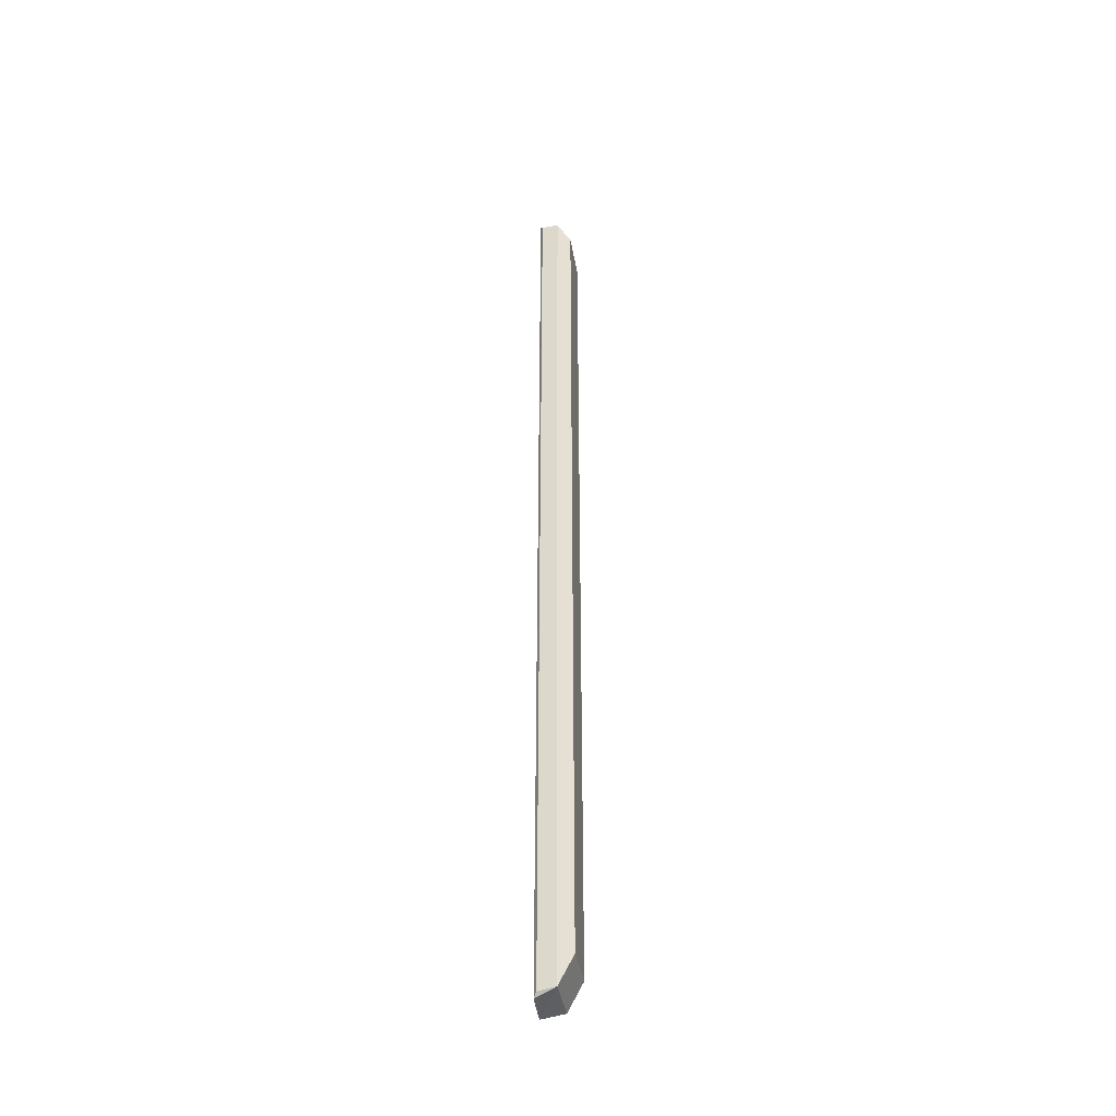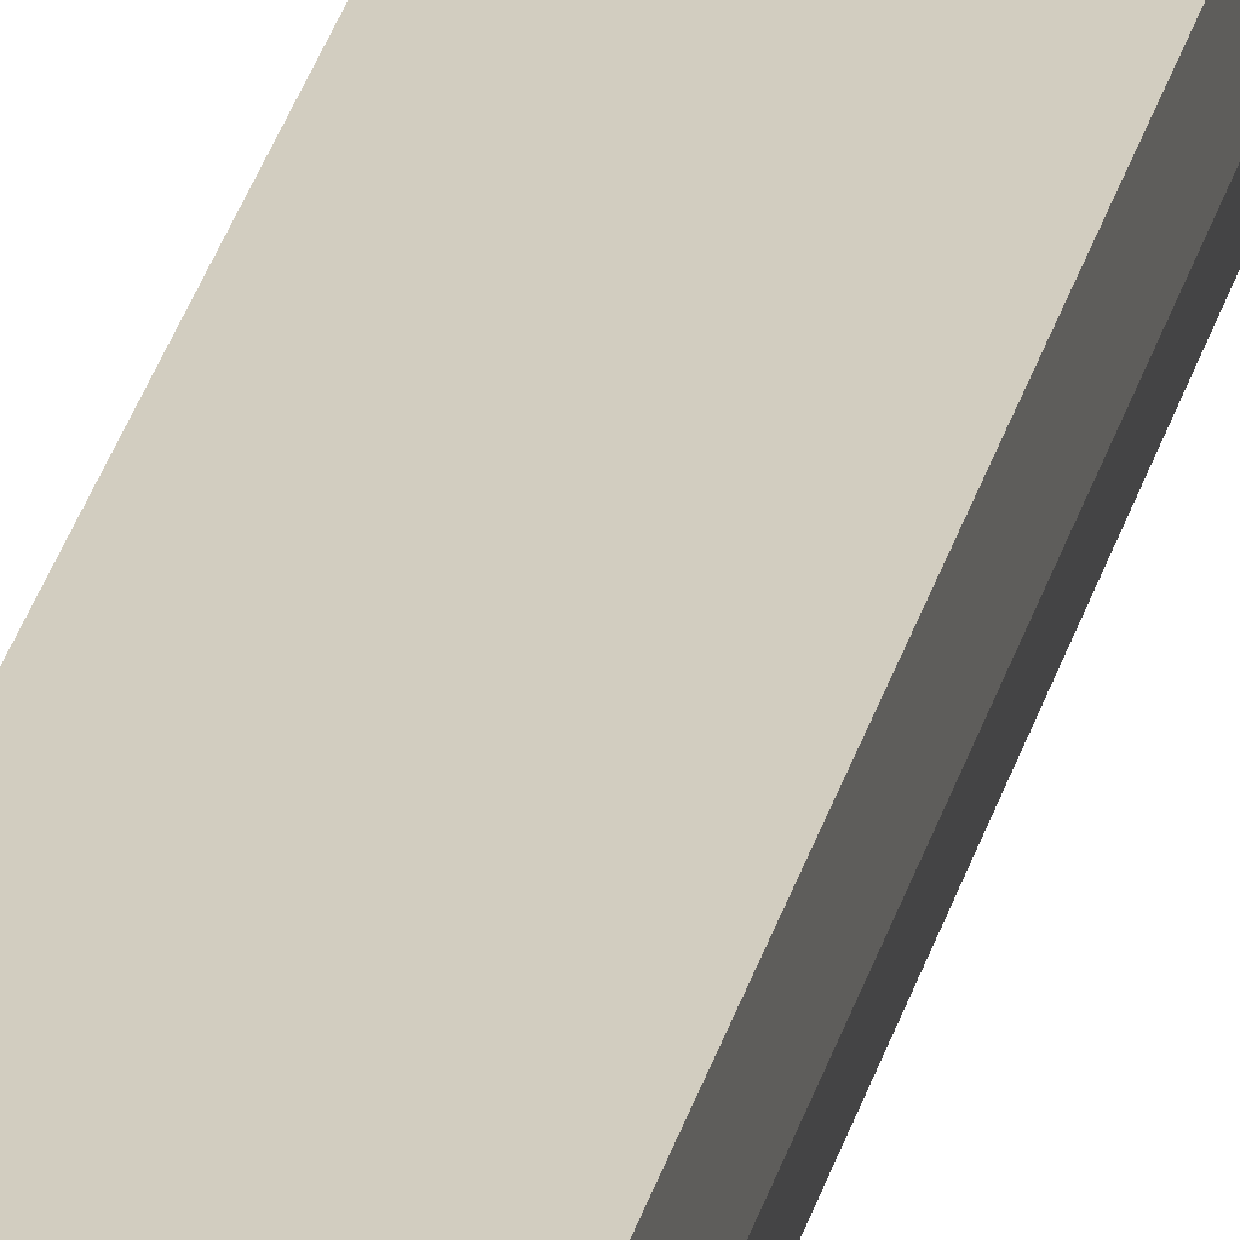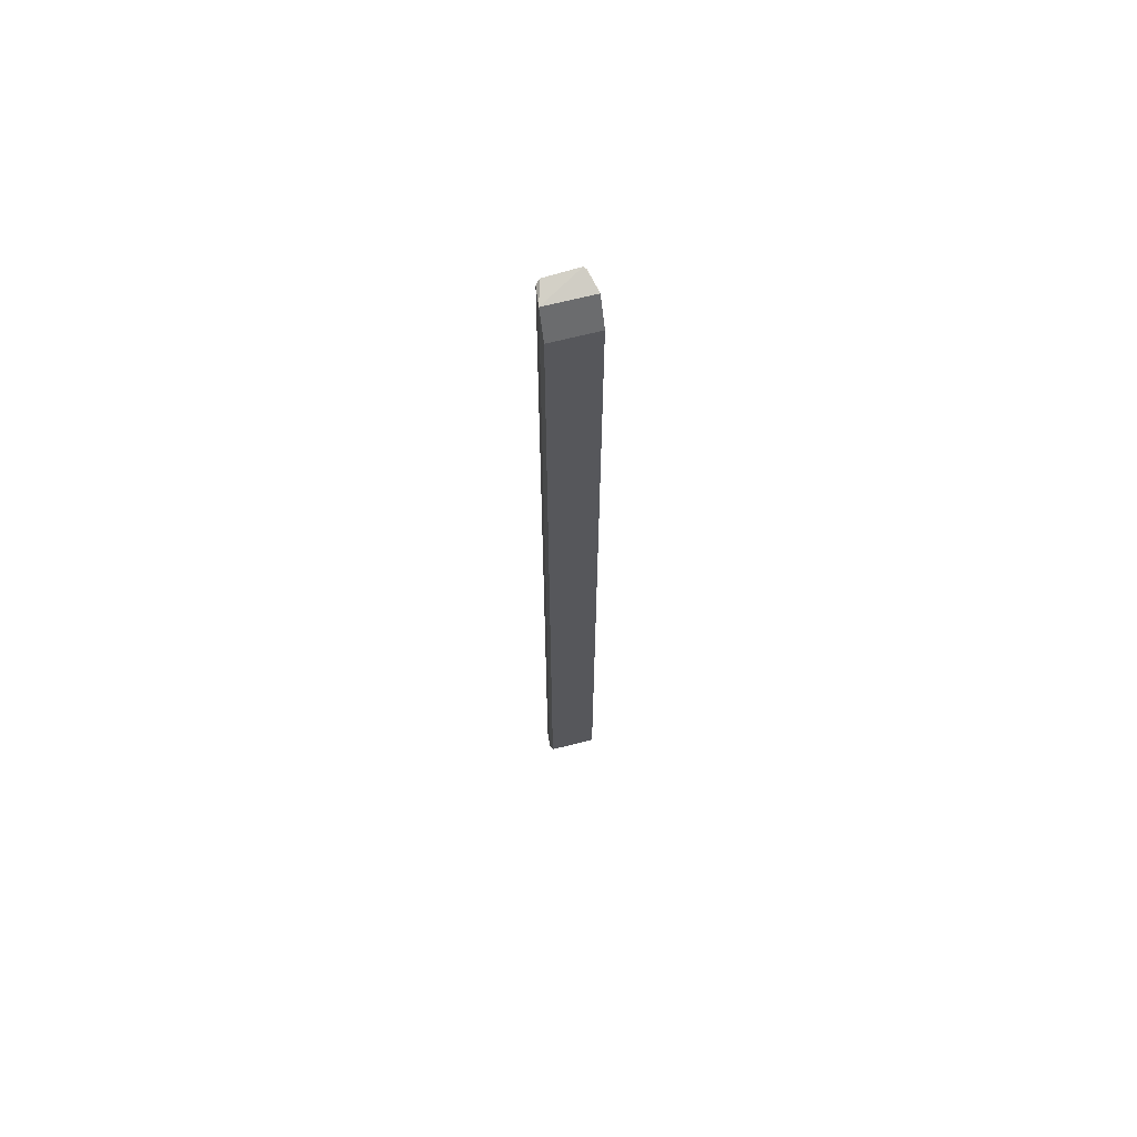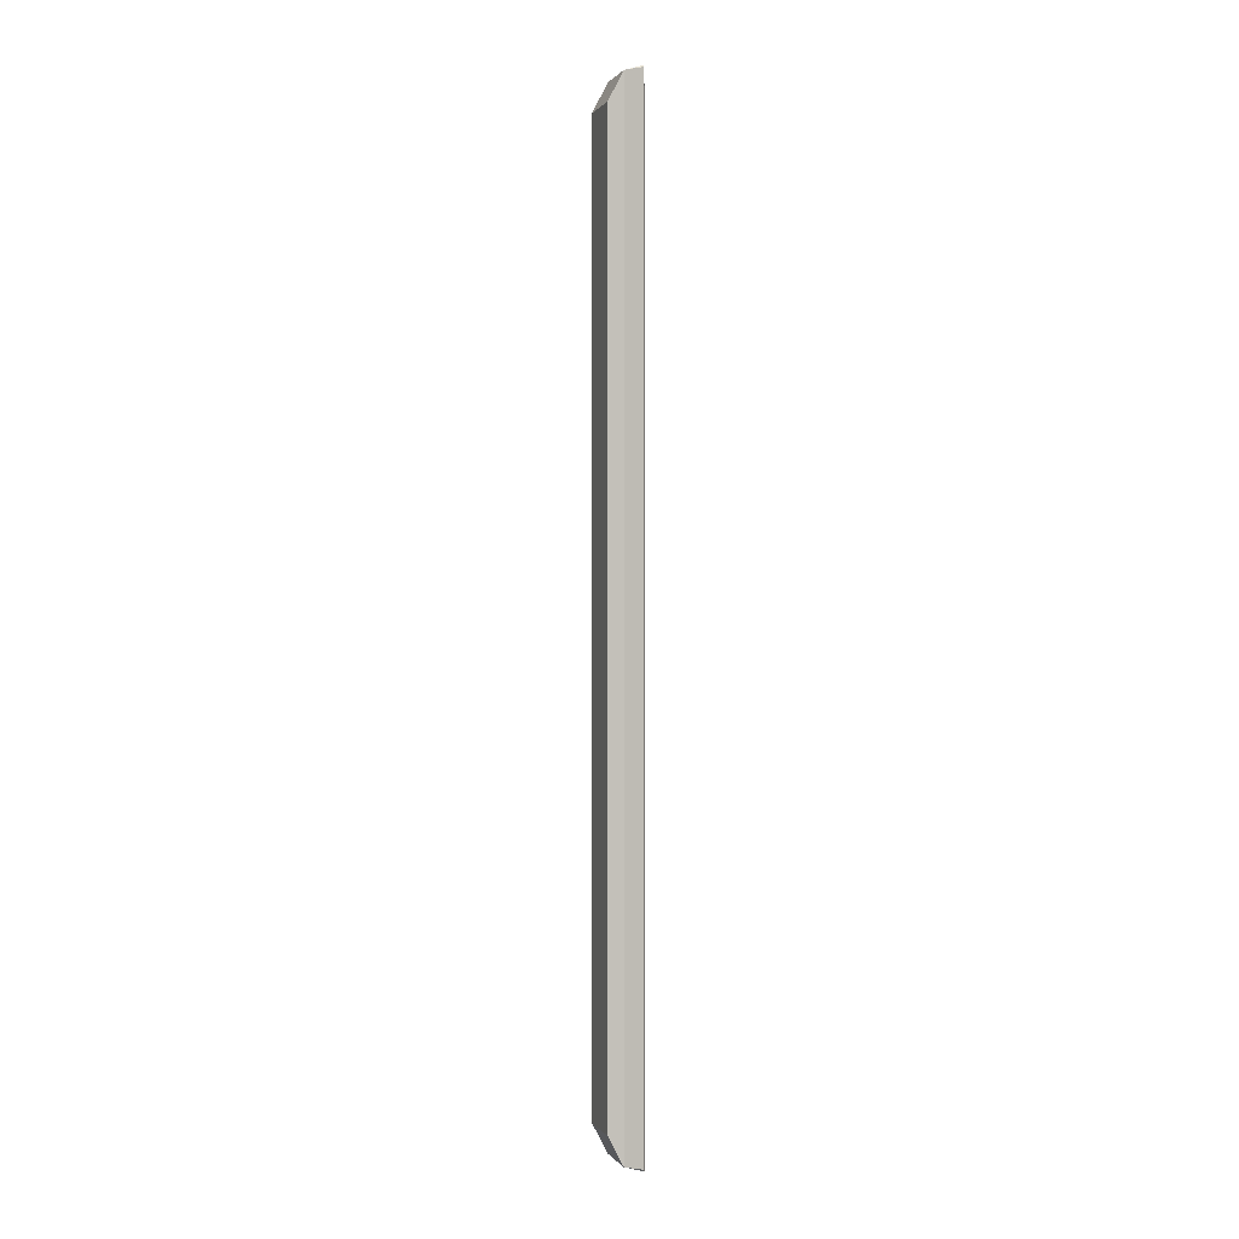
<metadata>
{"format":"obj","ext":"obj","renderer":"f3d","projection":"perspective","resolution":1024,"background":"white","views":[{"elev":-40.9,"azim":99.8,"up":"+Z"},{"elev":24.4,"azim":-168.7,"up":"+Y"},{"elev":65.1,"azim":165.4,"up":"+Z"},{"elev":0.5,"azim":-107.5,"up":"+Z"}]}
</metadata>
<code>
v 0.2188 -3.461 3.489
v 0.09698 -3.466 -0.06343
v 0.2407 -3.333 0.06857
v 0.08674 -3.46 -0.05431
v 0.09531 -3.465 3.495
v 0.06798 -3.387 -0.0354
v 0.2339 -3.451 -0.04229
v 0.06798 -3.333 3.363
v 0.06798 -3.387 3.467
v 0.2185 -3.462 -0.05778
v 0.2407 -3.387 3.467
v 0.06798 -3.333 0.06857
v 0.08689 -3.458 3.486
v 0.2331 -3.452 3.474
v 0.2407 -3.387 -0.0354
v 0.2407 -3.333 3.363
f 5 2 1
f 5 4 2
f 6 2 4
f 9 6 4
f 9 8 6
f 10 1 2
f 11 9 5
f 11 5 1
f 12 8 3
f 12 3 6
f 12 6 8
f 13 9 4
f 13 4 5
f 13 5 9
f 14 10 7
f 14 1 10
f 14 11 1
f 14 7 11
f 15 10 2
f 15 2 6
f 15 6 3
f 15 7 10
f 15 11 7
f 15 3 11
f 16 11 3
f 16 3 8
f 16 8 9
f 16 9 11

</code>
